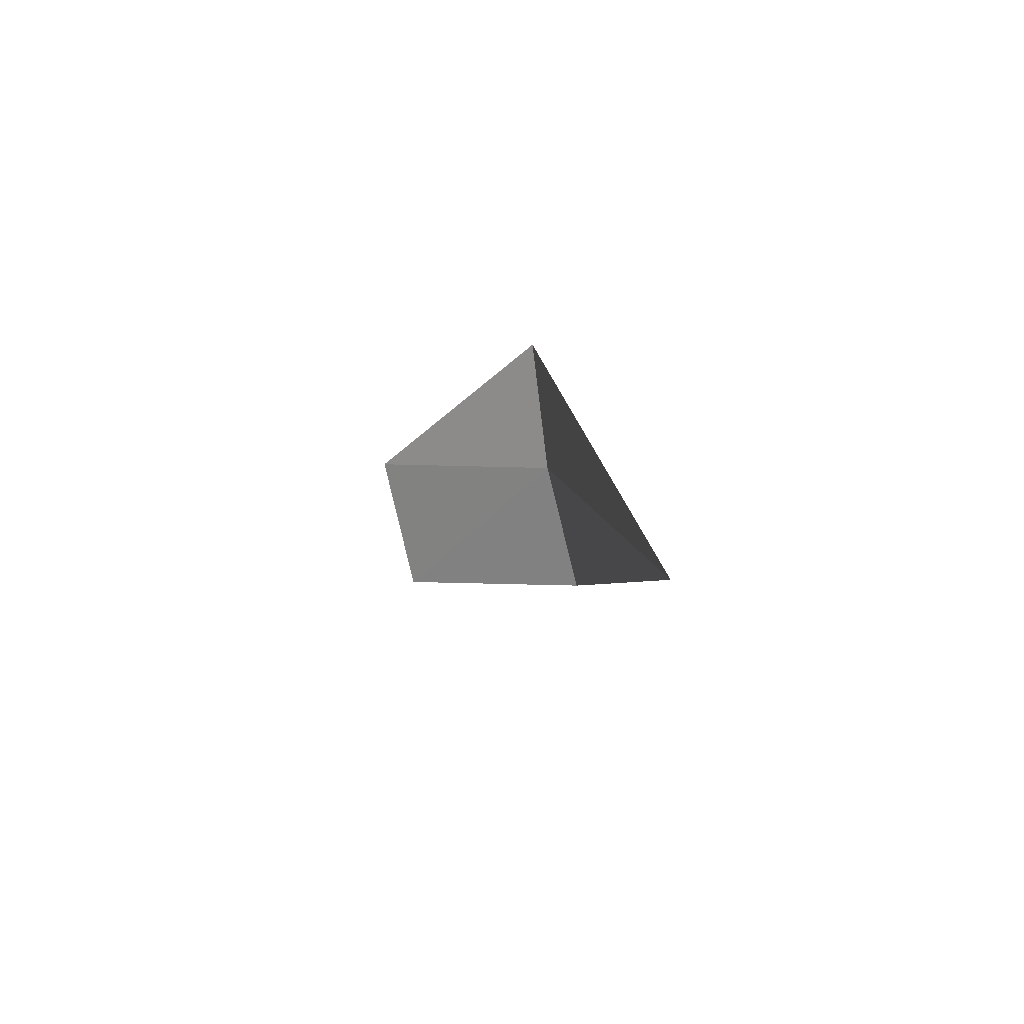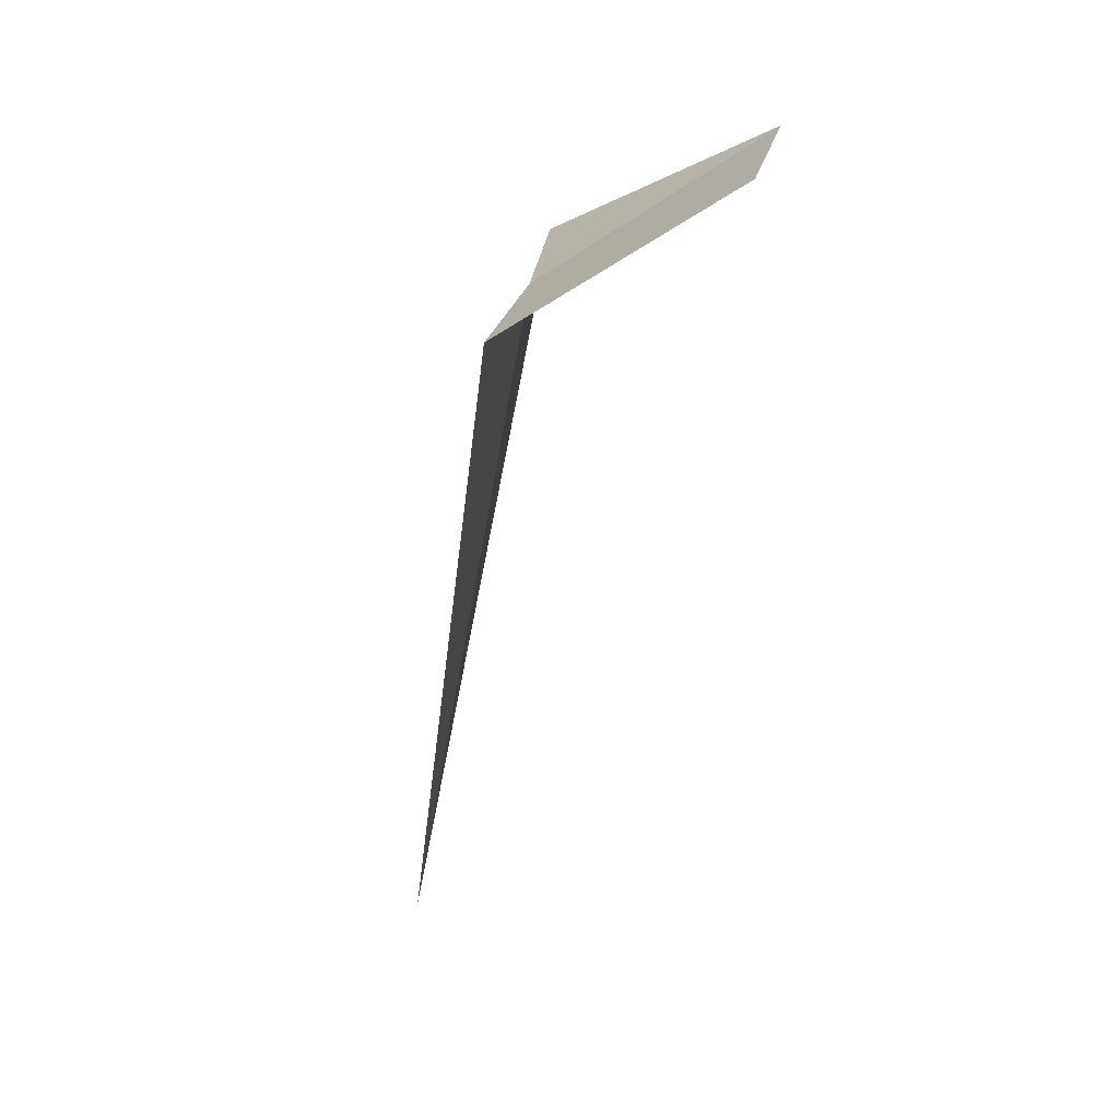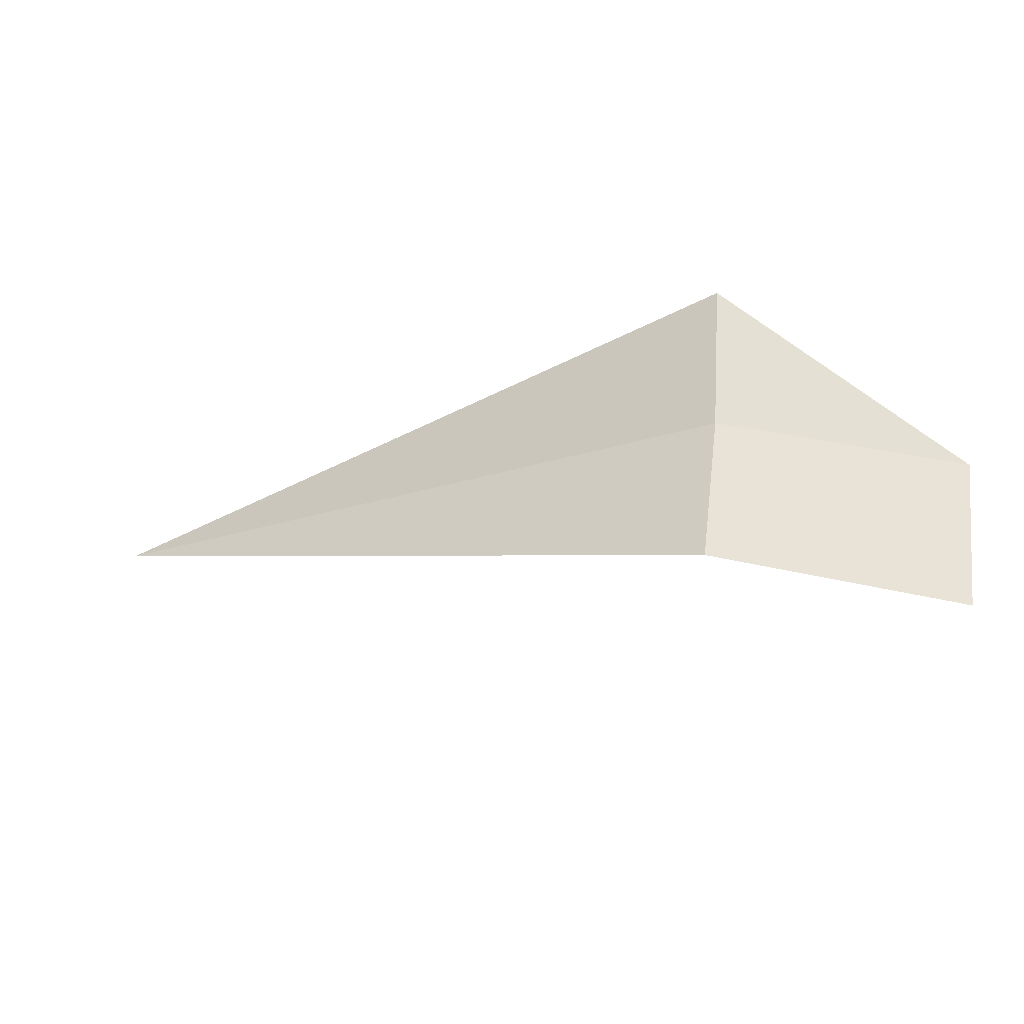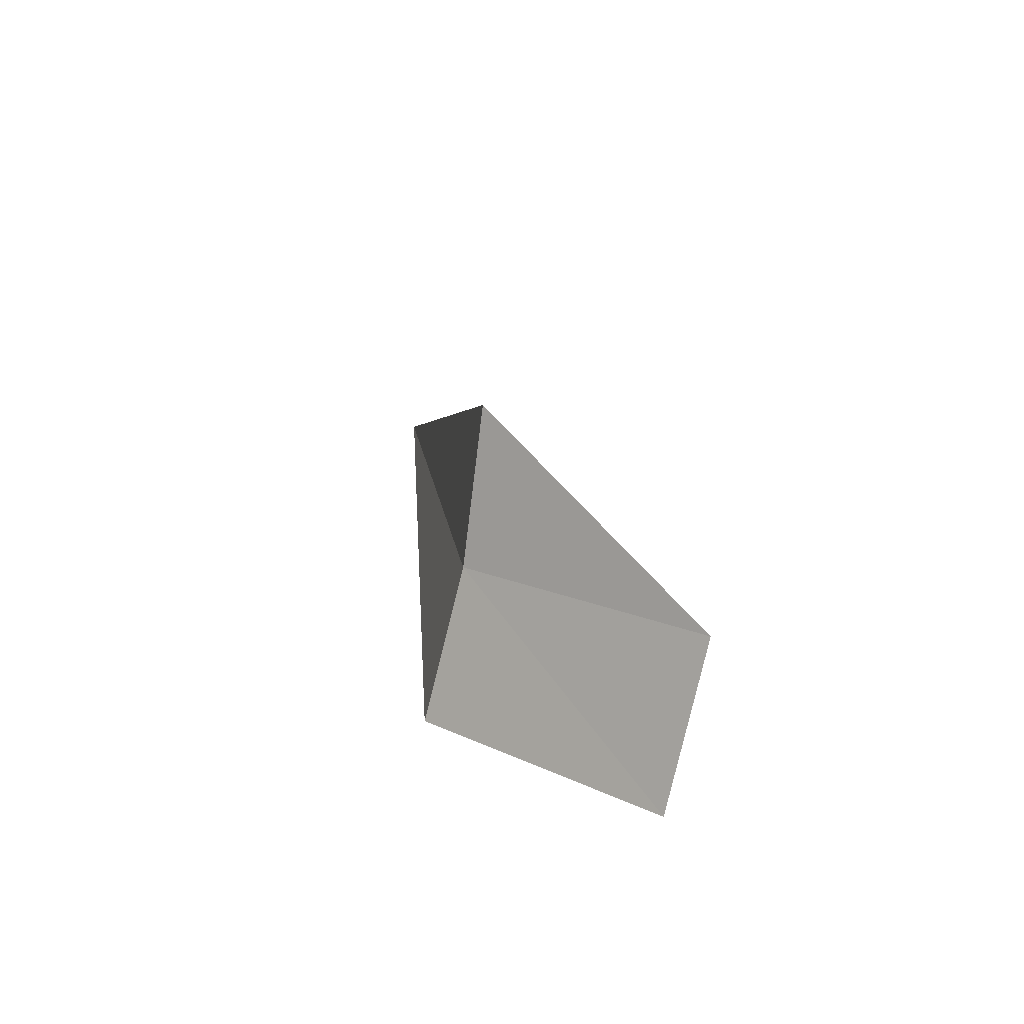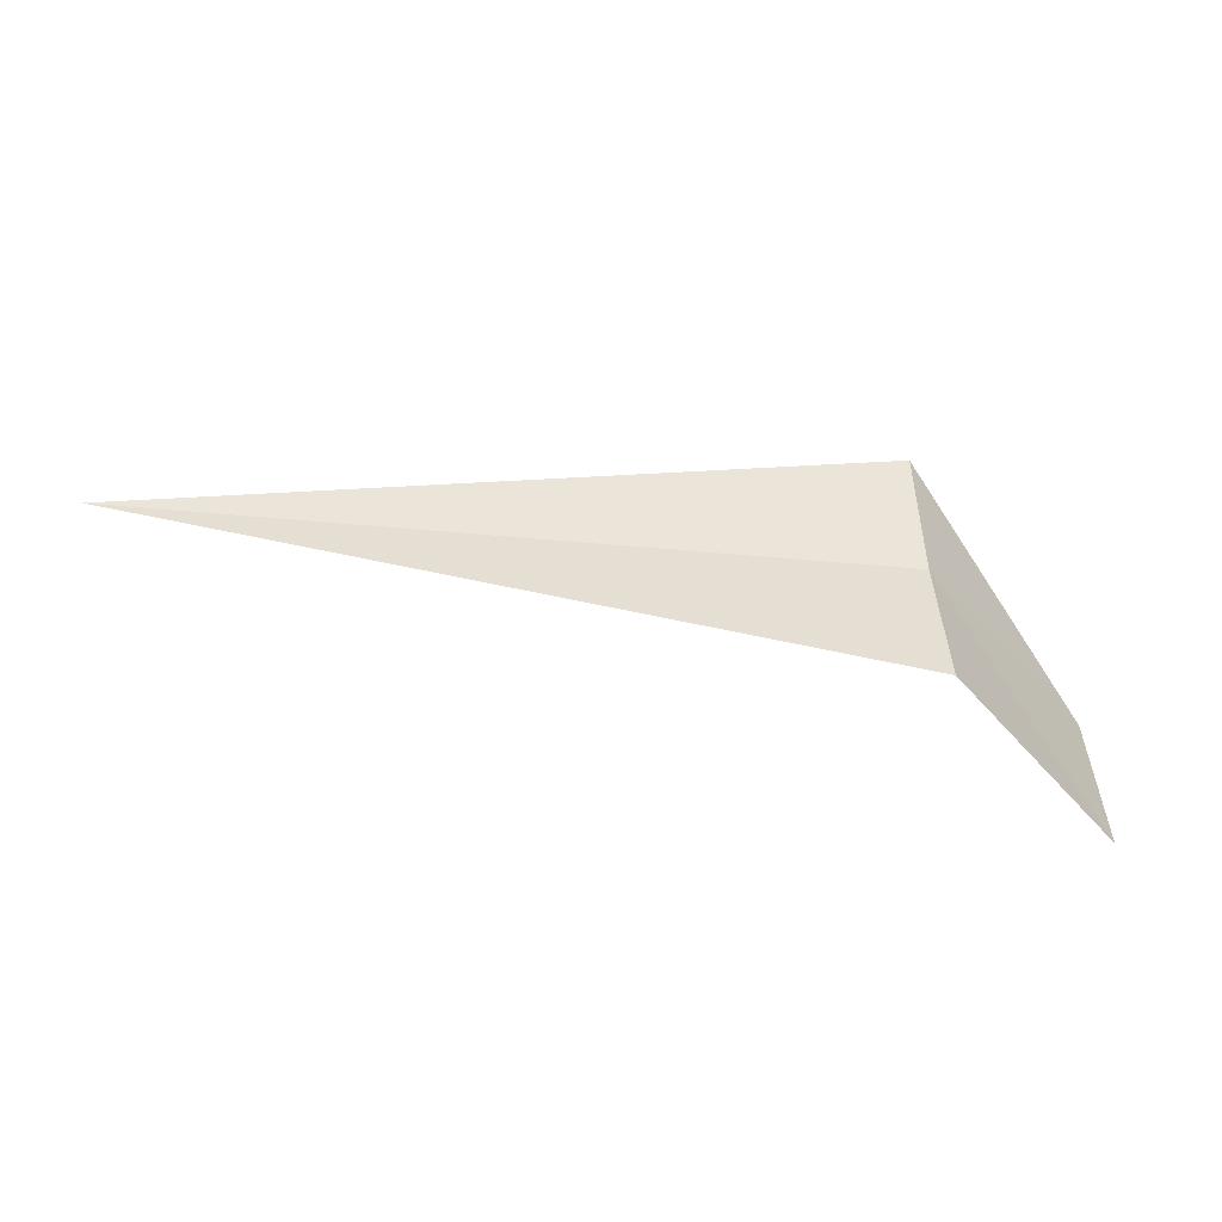
<metadata>
{"format":"obj","ext":"obj","renderer":"f3d","projection":"perspective","resolution":1024,"background":"white","views":[{"elev":8.6,"azim":83.2,"up":"+Z"},{"elev":-60.1,"azim":-100.0,"up":"+Z"},{"elev":-21.3,"azim":-149.2,"up":"+Z"},{"elev":12.8,"azim":-96.5,"up":"+Z"},{"elev":-39.5,"azim":173.2,"up":"+Z"}]}
</metadata>
<code>
v -2.028 -17.85 19.17
v -2.028 -17.95 19.97
v -3.028 -18.85 19.09
v -3.028 -18.66 18.25
v -2.028 -17.66 18.4
v 1.867 -17.85 19.17
f 1 4 3
f 1 5 4
f 1 3 2
f 1 2 6
f 1 6 5

</code>
